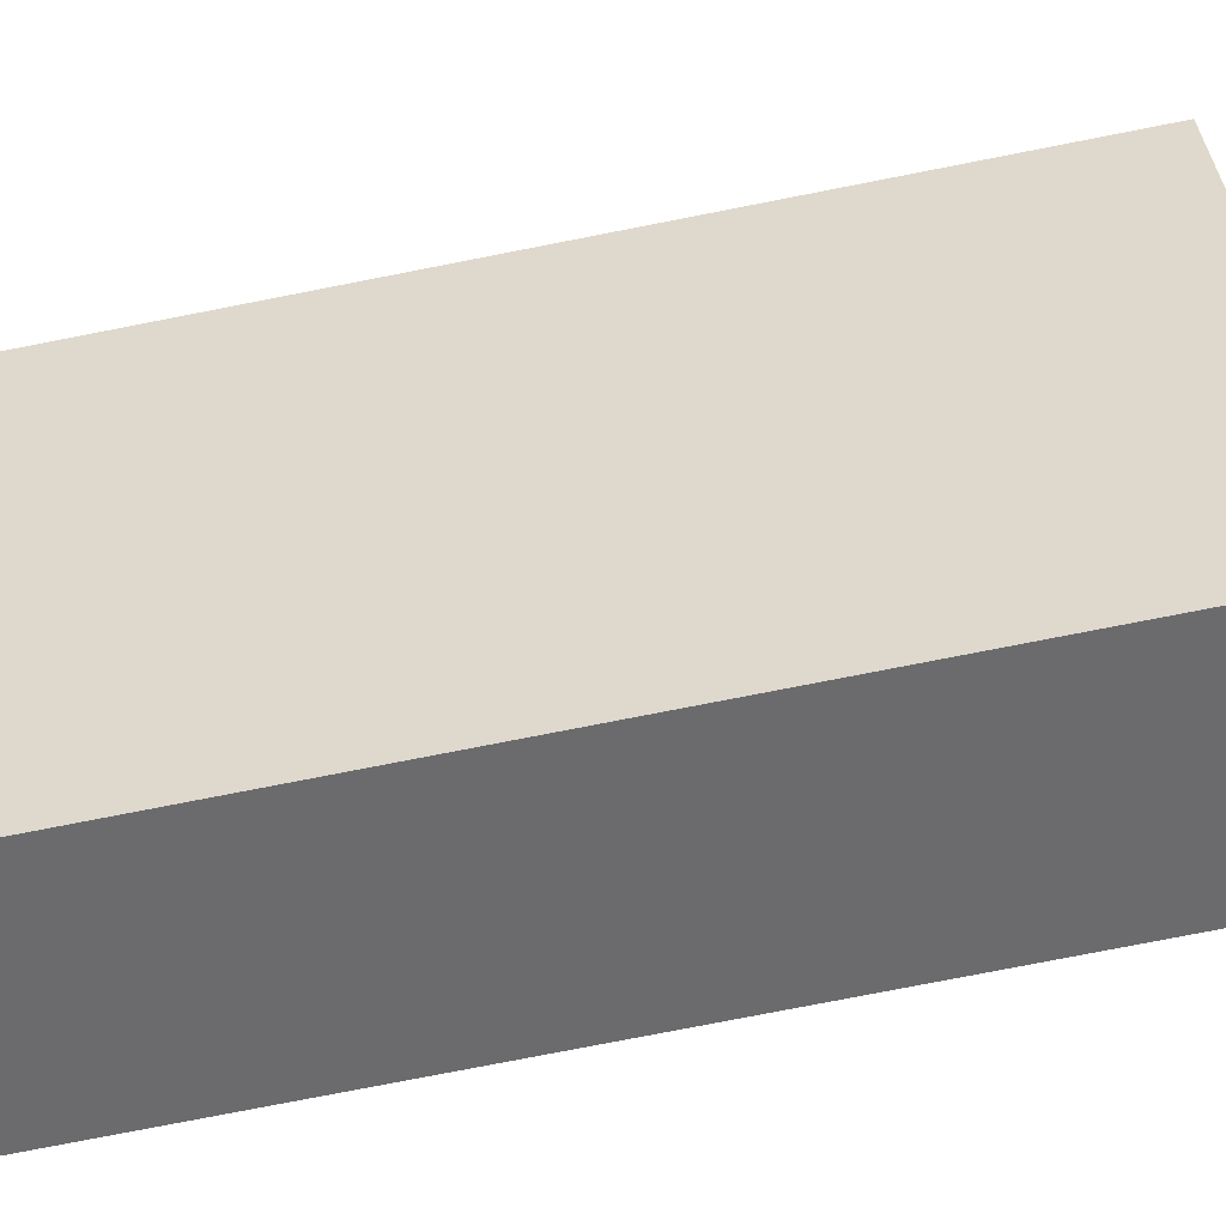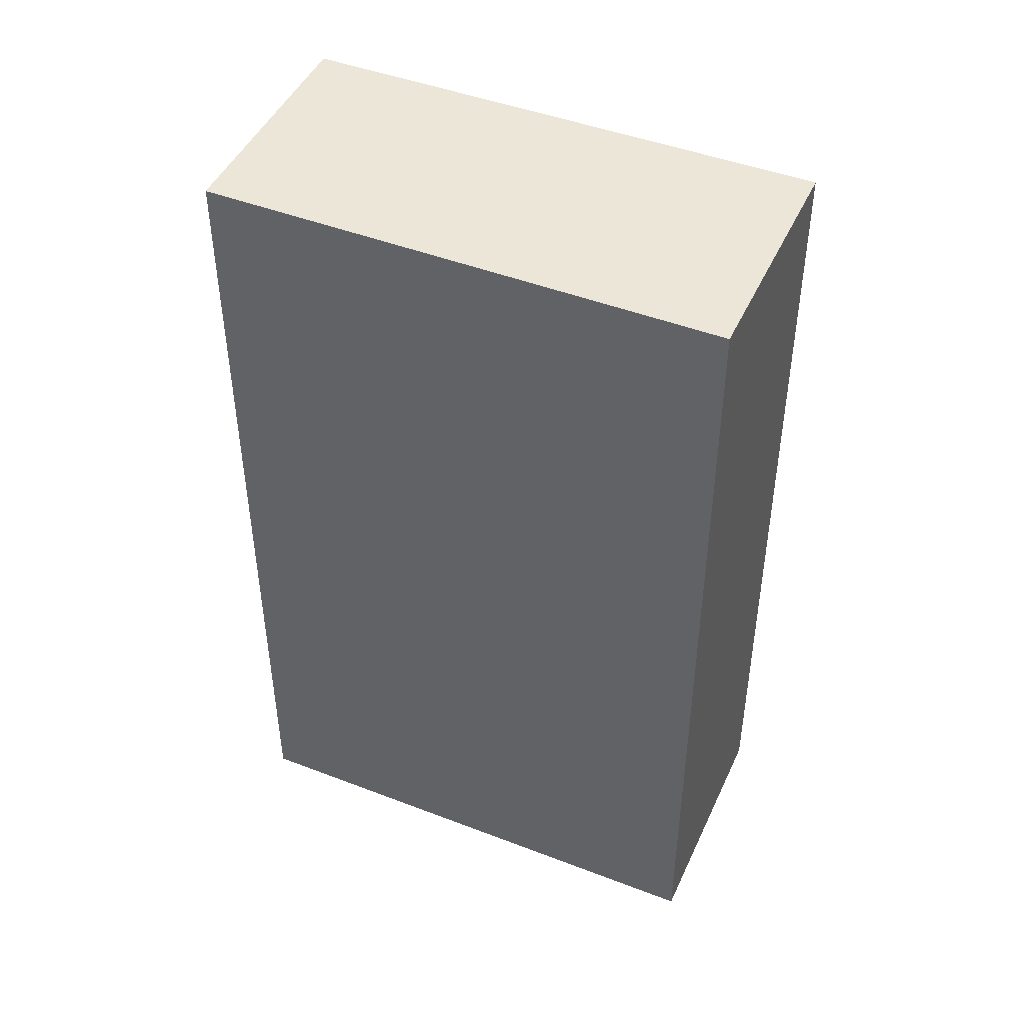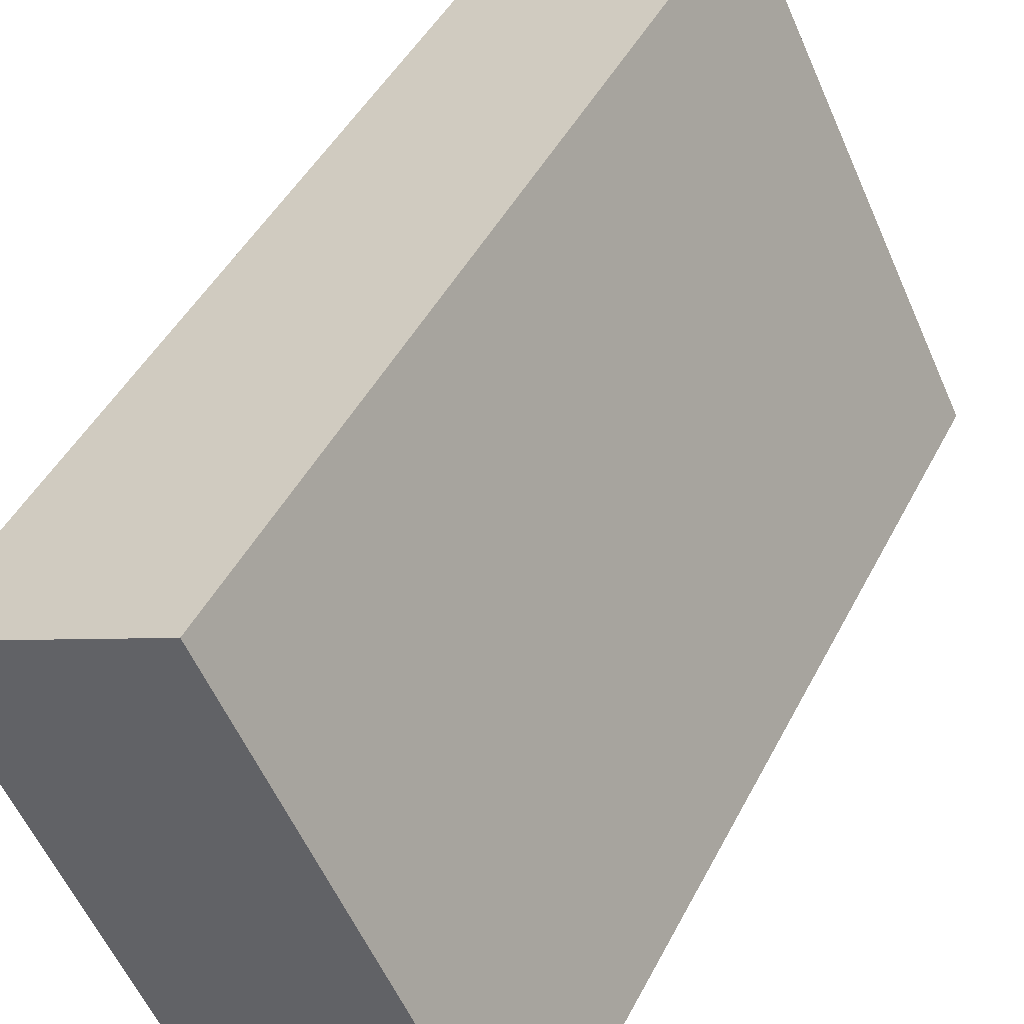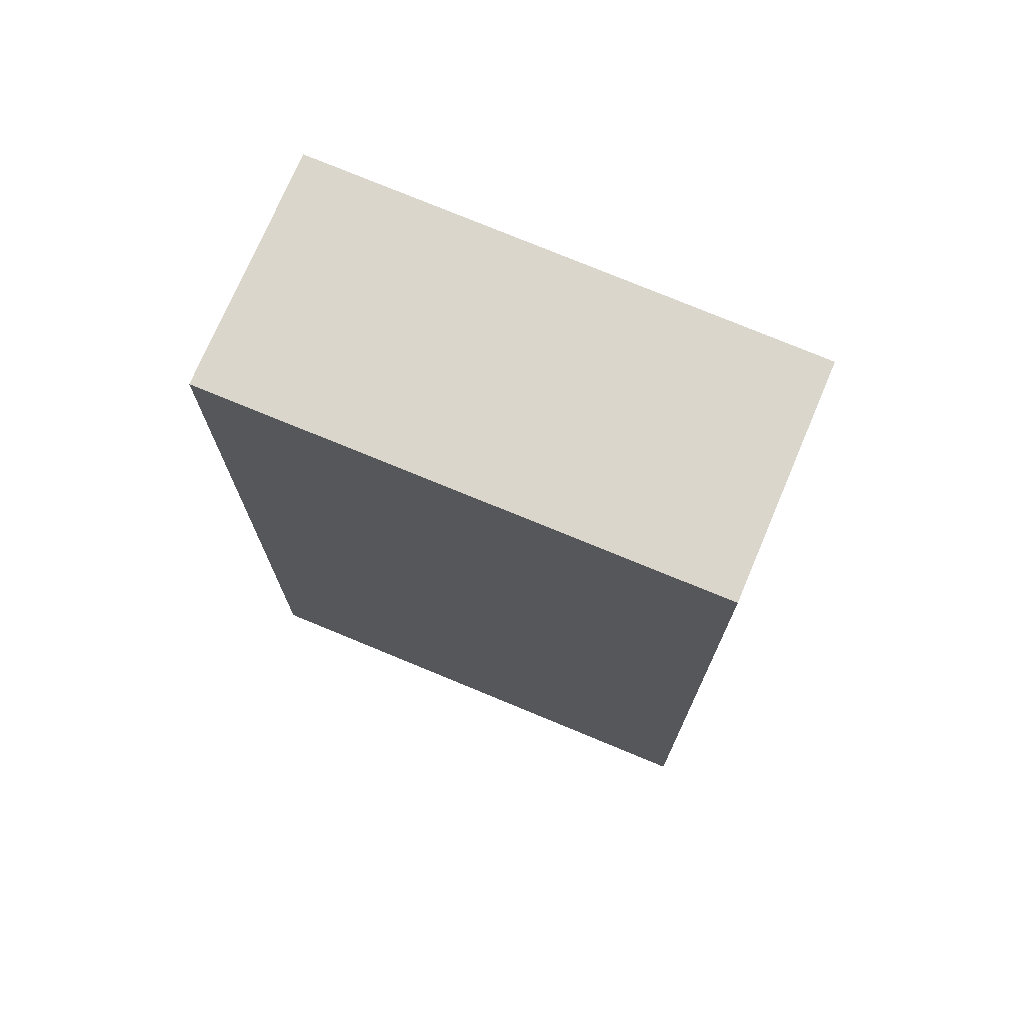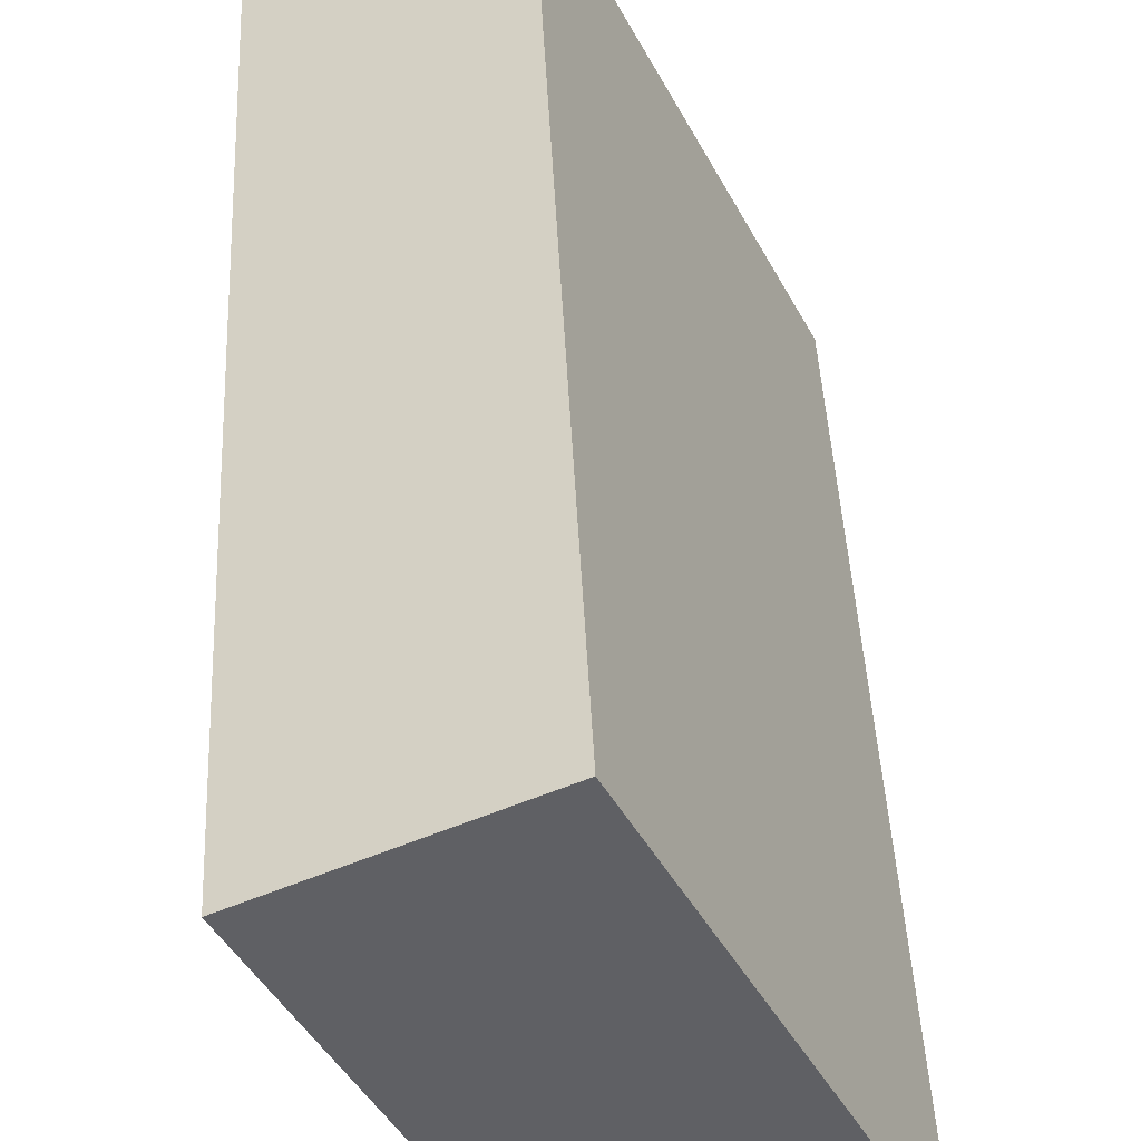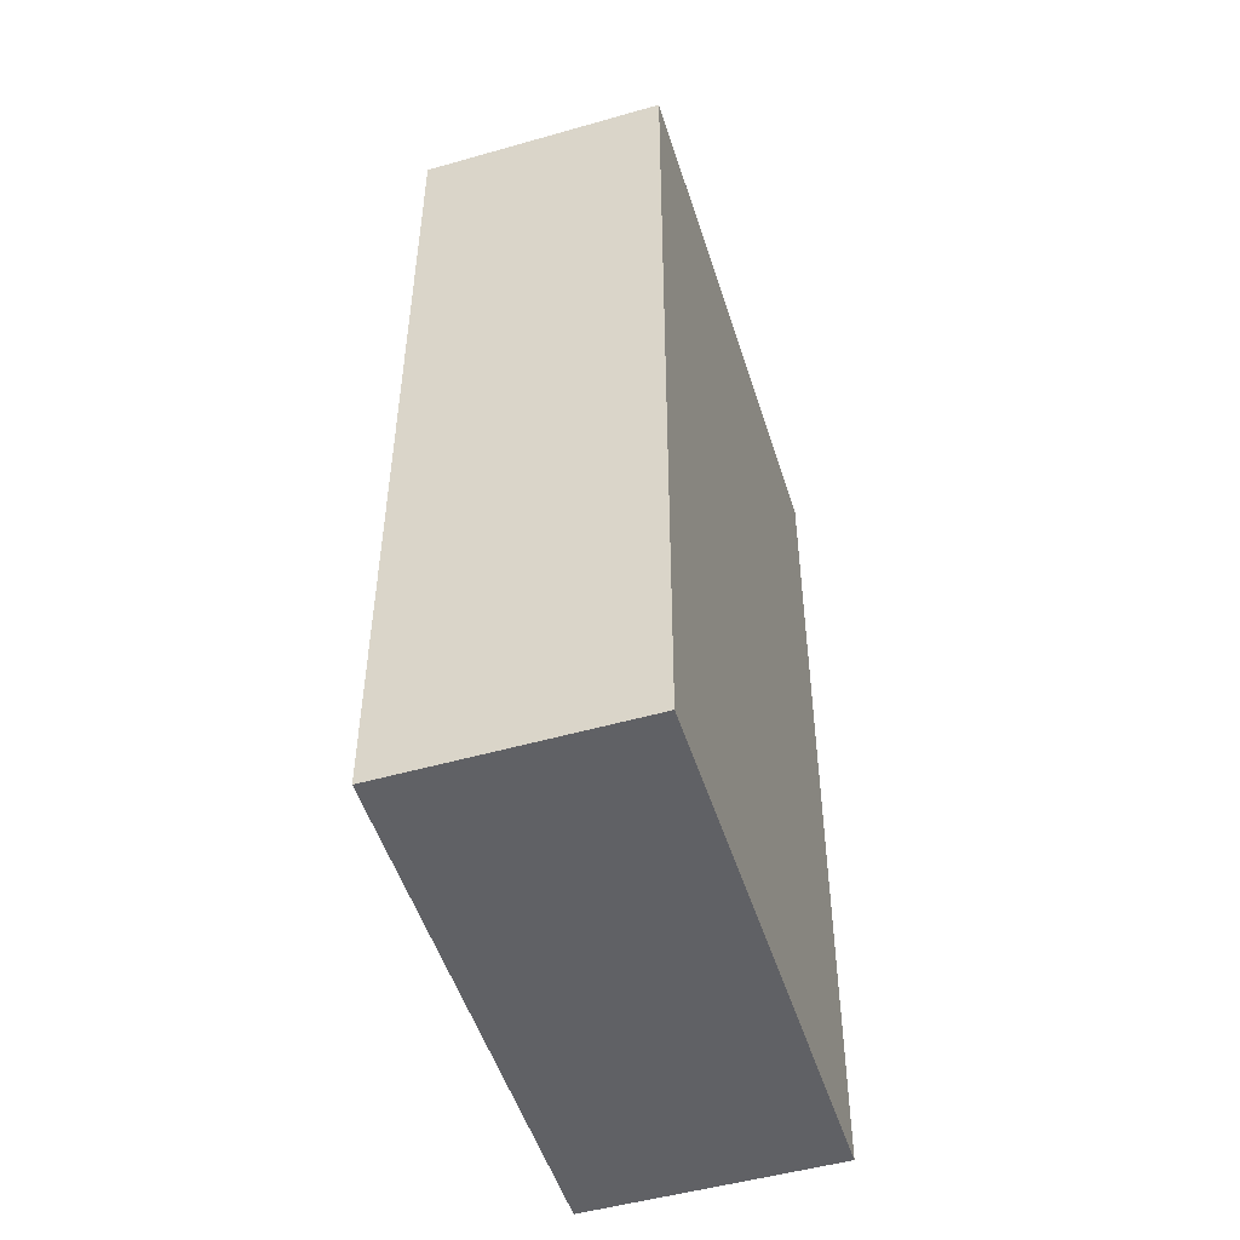
<metadata>
{"format":"obj","ext":"obj","renderer":"f3d","projection":"perspective","resolution":1024,"background":"white","views":[{"elev":-78.7,"azim":101.0,"up":"+Z"},{"elev":46.3,"azim":139.7,"up":"+Y"},{"elev":44.8,"azim":-154.3,"up":"+Z"},{"elev":73.7,"azim":-41.1,"up":"+Y"},{"elev":44.8,"azim":177.3,"up":"+Z"},{"elev":-50.4,"azim":43.3,"up":"+Y"}]}
</metadata>
<code>
v  2.162 8.289 4.368
v  2.049 8.289 -0.998
v  0 8.289 5.076e-16
v  4.181 8.289 3.386
v  2.049 6.111e-17 -0.998
v  0 0 0
v  2.162 -2.675e-16 4.368
v  4.181 -2.073e-16 3.386
g defaultobject
f 1 2 3
f 2 1 4
f 5 3 2
f 3 5 6
f 6 1 3
f 1 6 7
f 7 4 1
f 4 7 8
f 8 2 4
f 2 8 5
f 8 6 5
f 6 8 7

</code>
